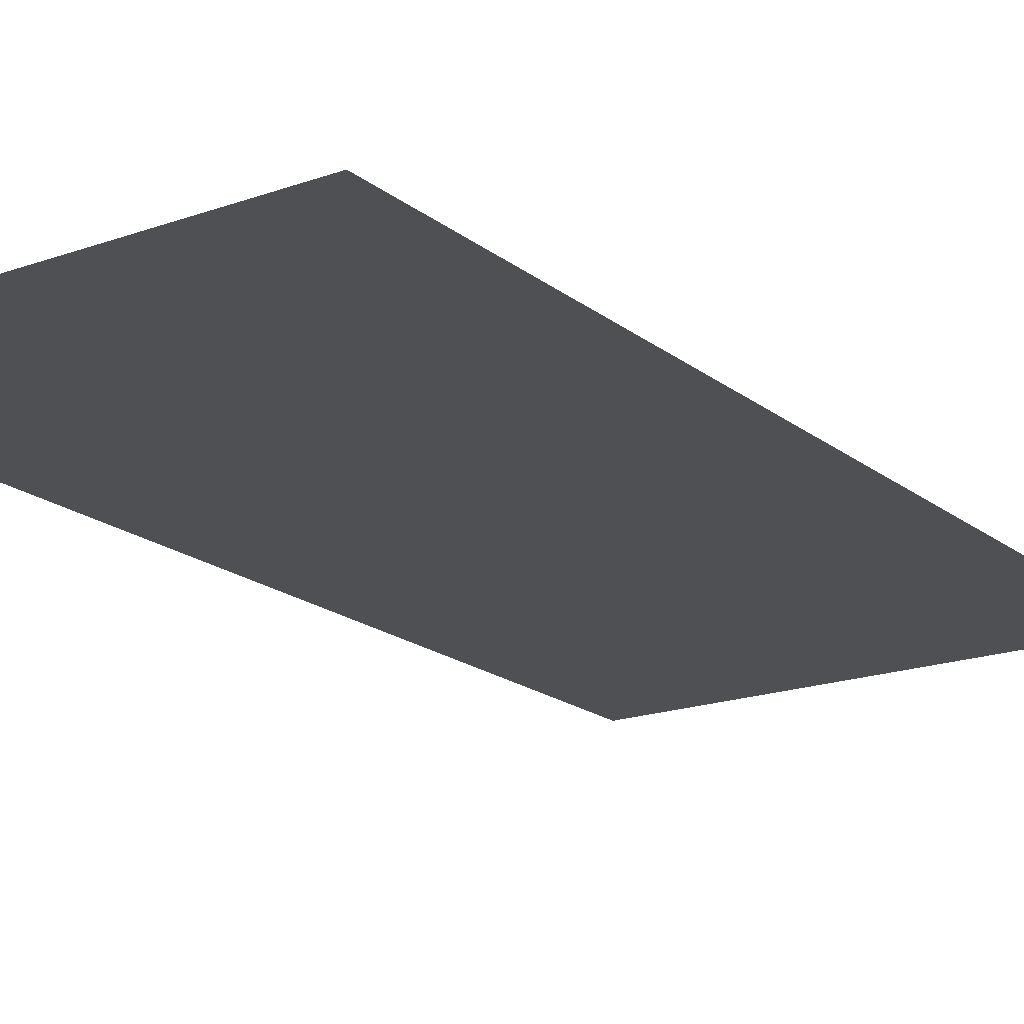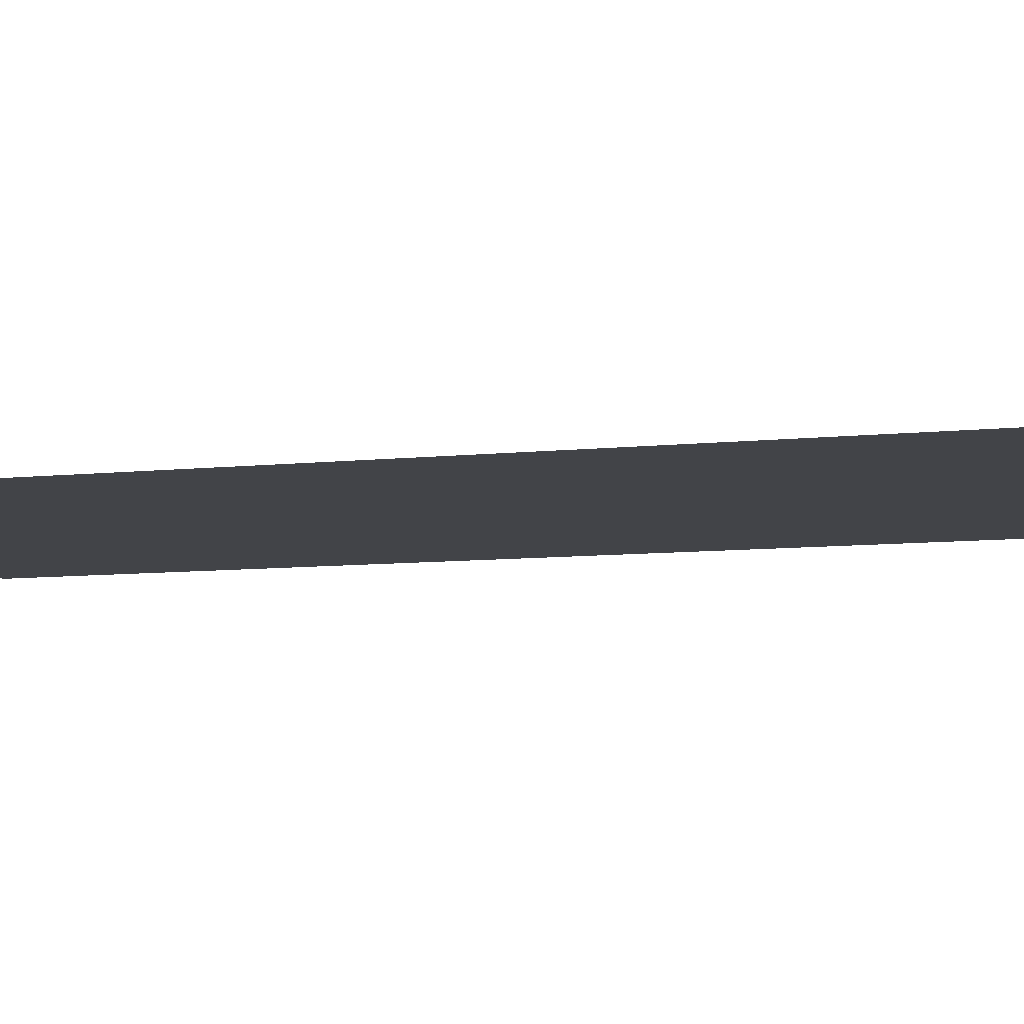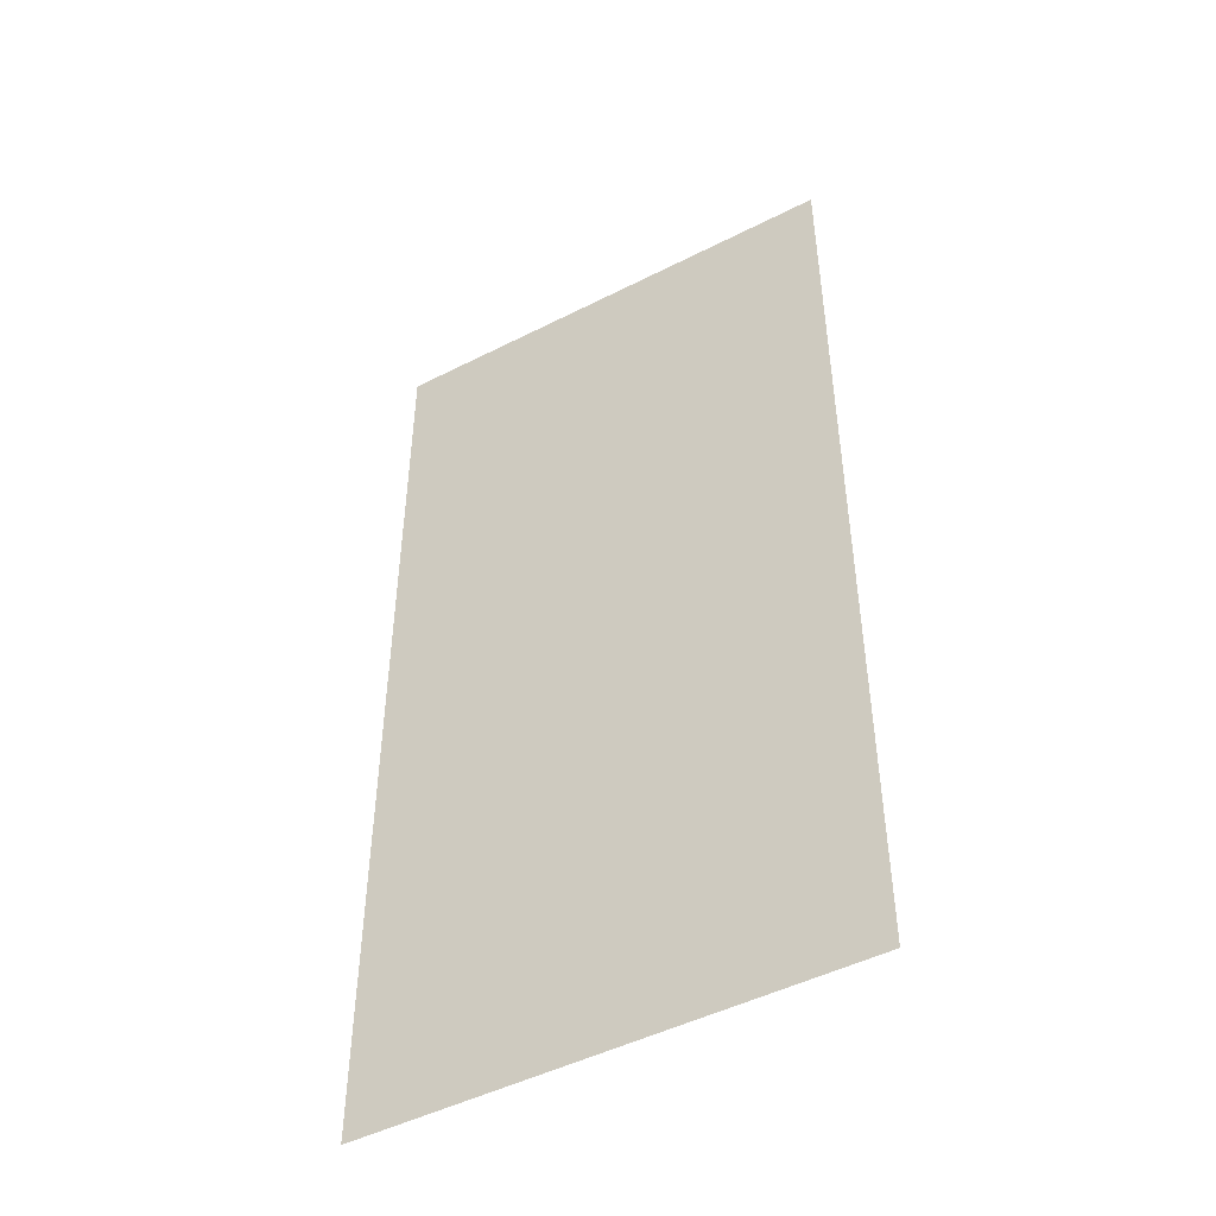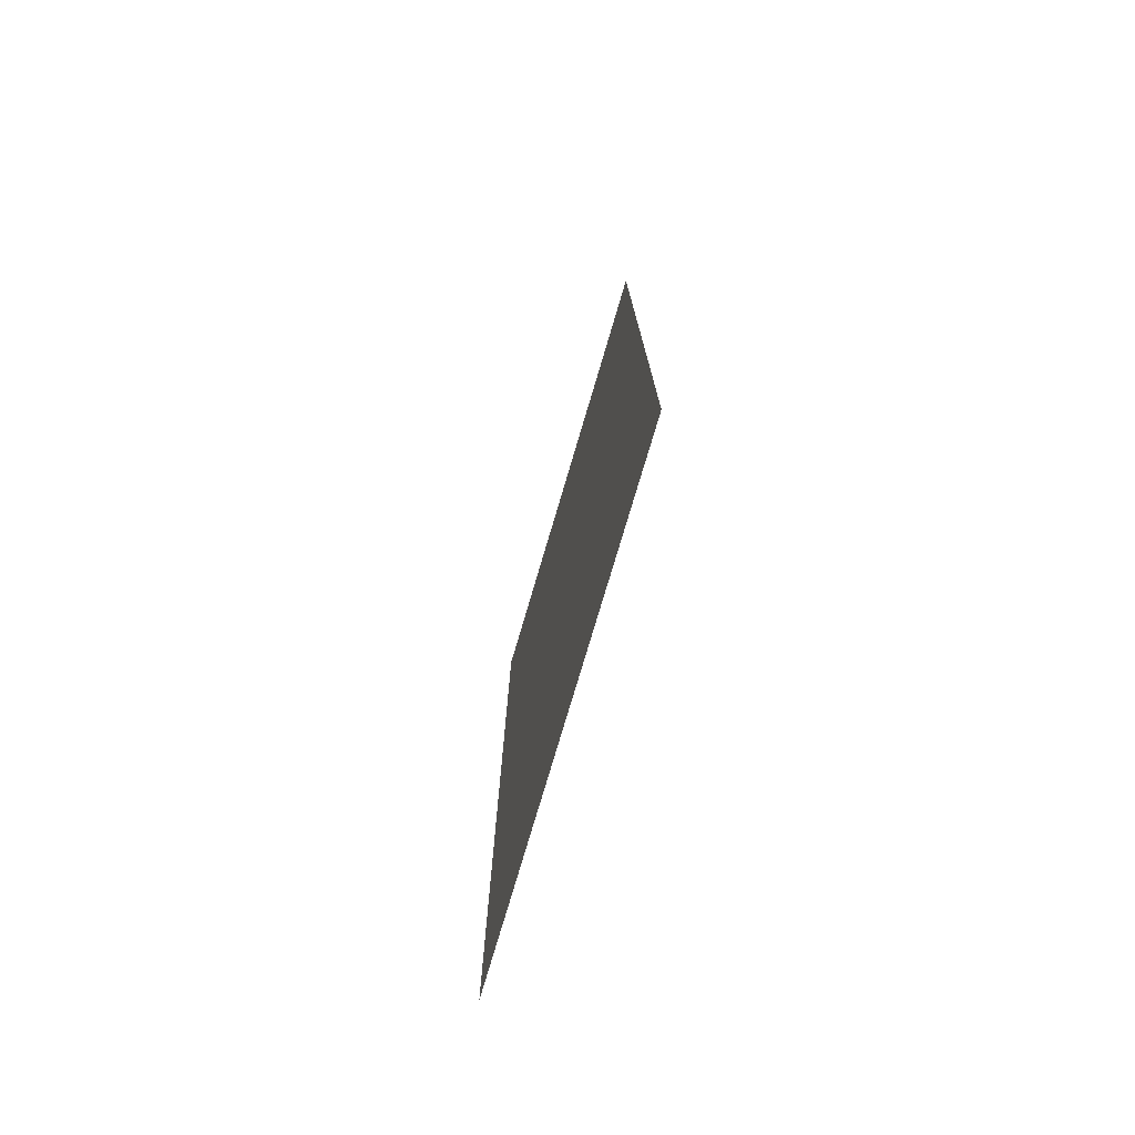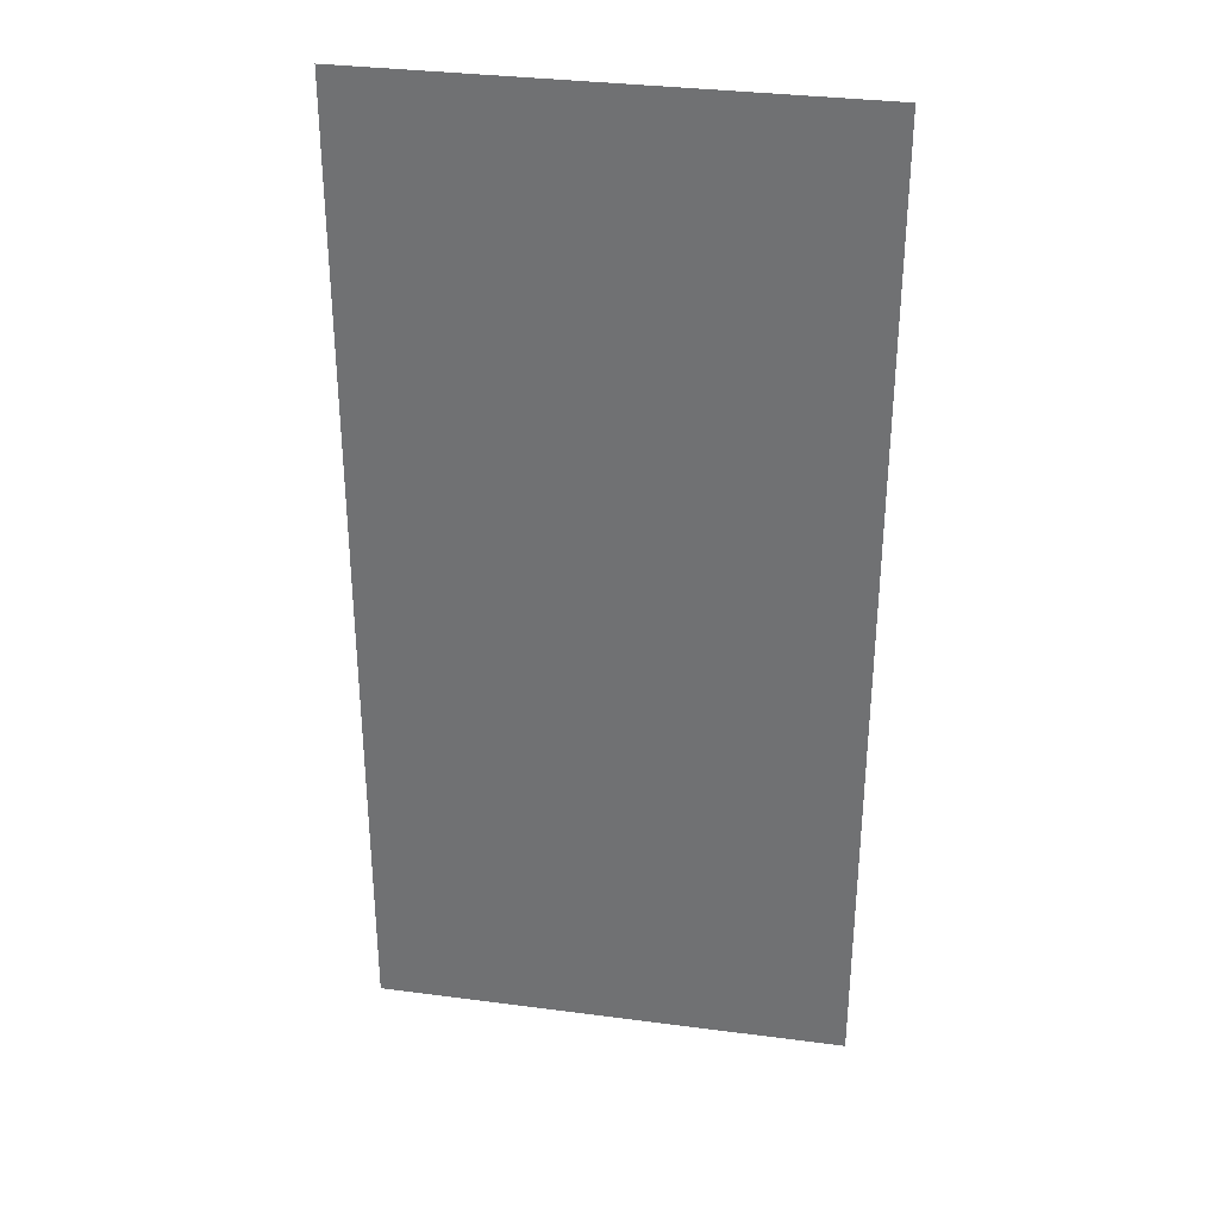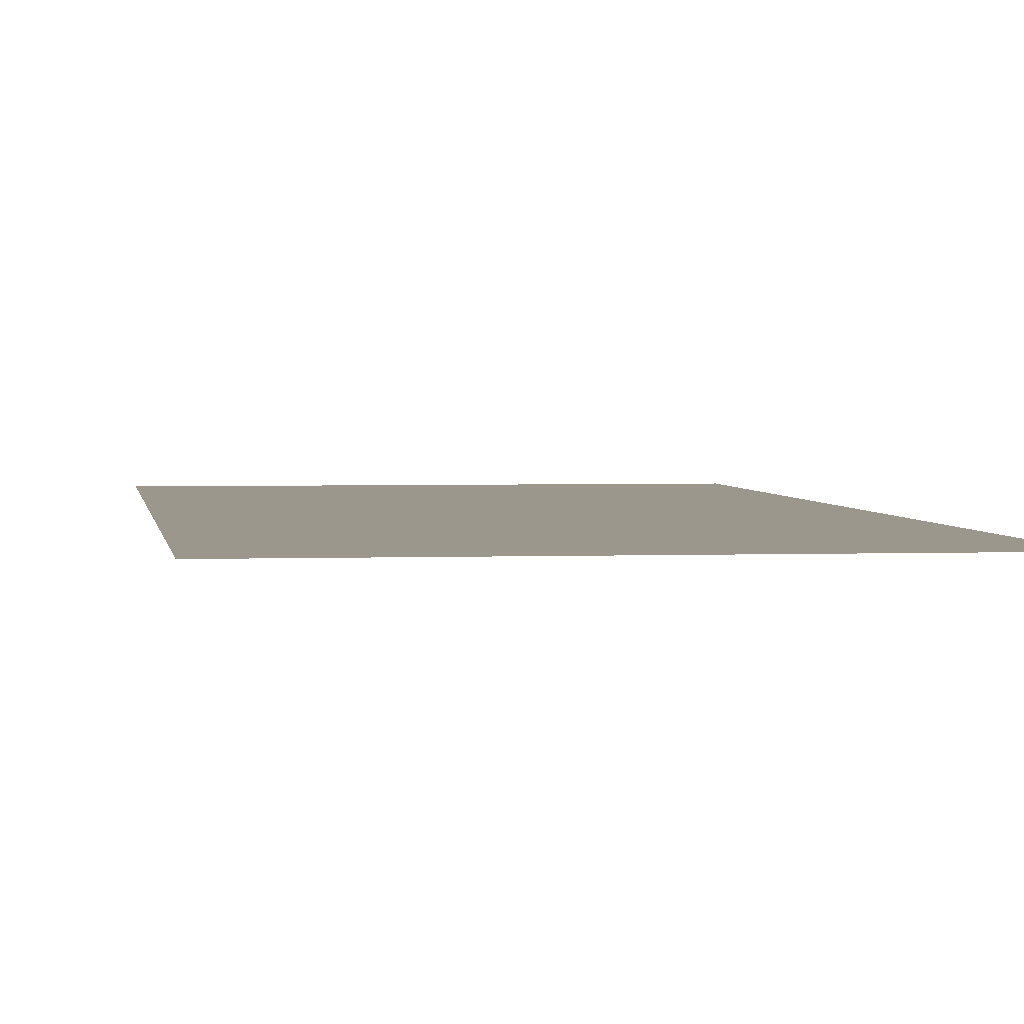
<metadata>
{"format":"obj","ext":"obj","renderer":"f3d","projection":"perspective","resolution":1024,"background":"white","views":[{"elev":-18.6,"azim":-145.4,"up":"+Z"},{"elev":-8.0,"azim":107.5,"up":"+Z"},{"elev":-48.1,"azim":-150.3,"up":"+Y"},{"elev":-77.2,"azim":-106.5,"up":"+Y"},{"elev":33.3,"azim":10.2,"up":"+Y"},{"elev":2.6,"azim":-7.9,"up":"+Z"}]}
</metadata>
<code>
v -1.526e-05 1.907e-06 -5.722e-06
v -1.254 1.907e-06 -5.722e-06
v -1.254 2.588 -5.722e-06
v -1.526e-05 2.588 -5.722e-06
g mesh_door_02_2925_124
f 1 3 2
f 1 4 3

</code>
